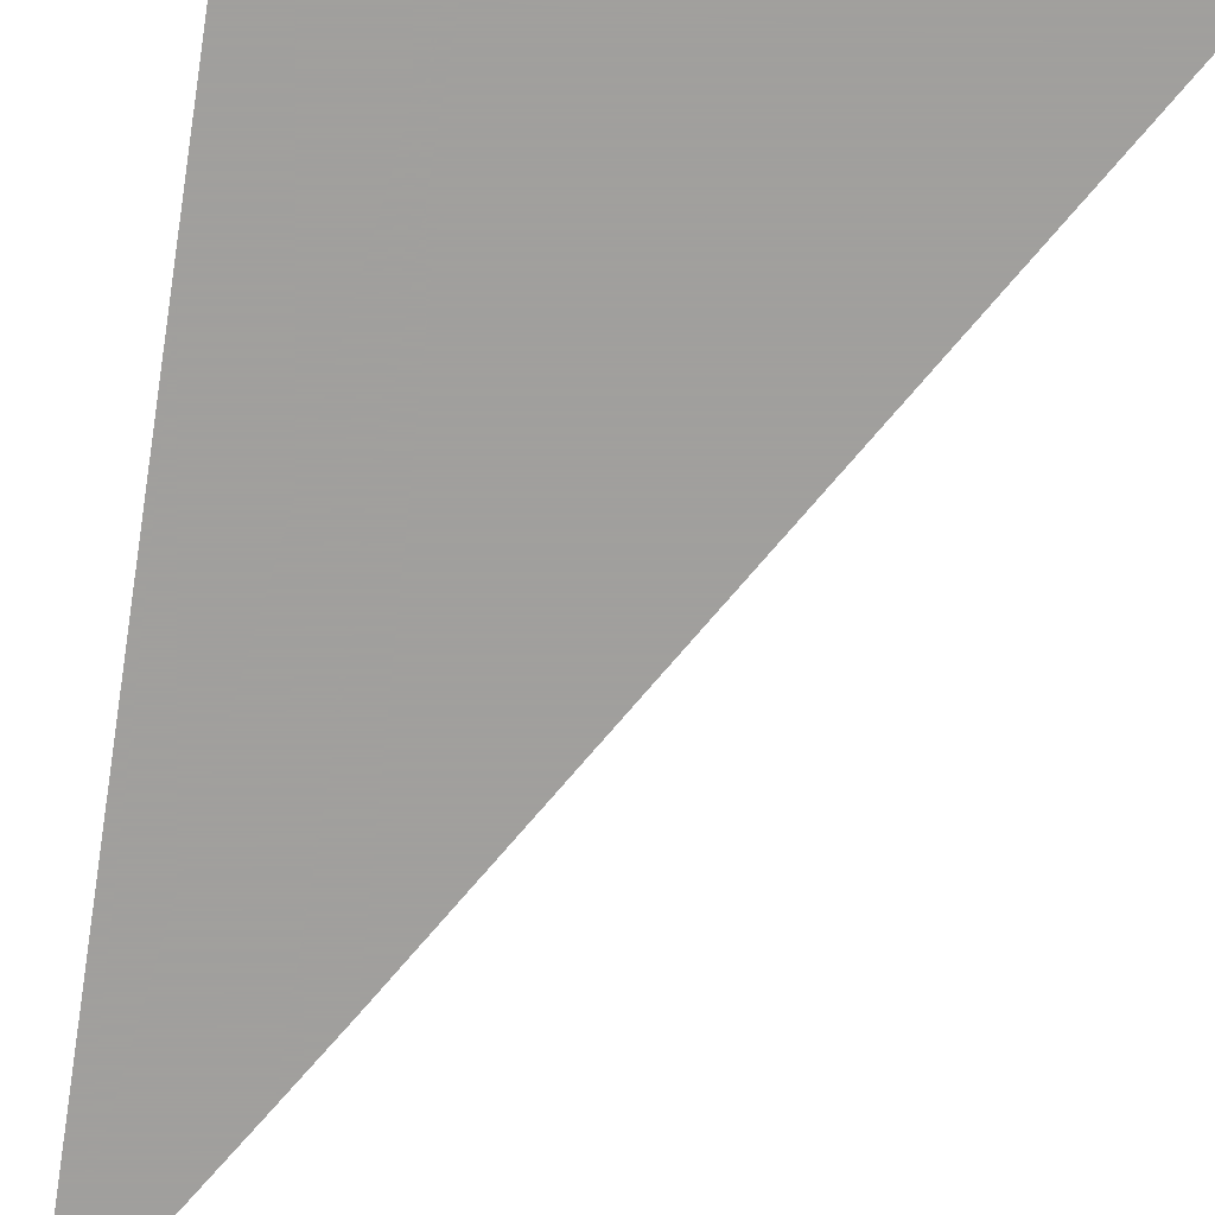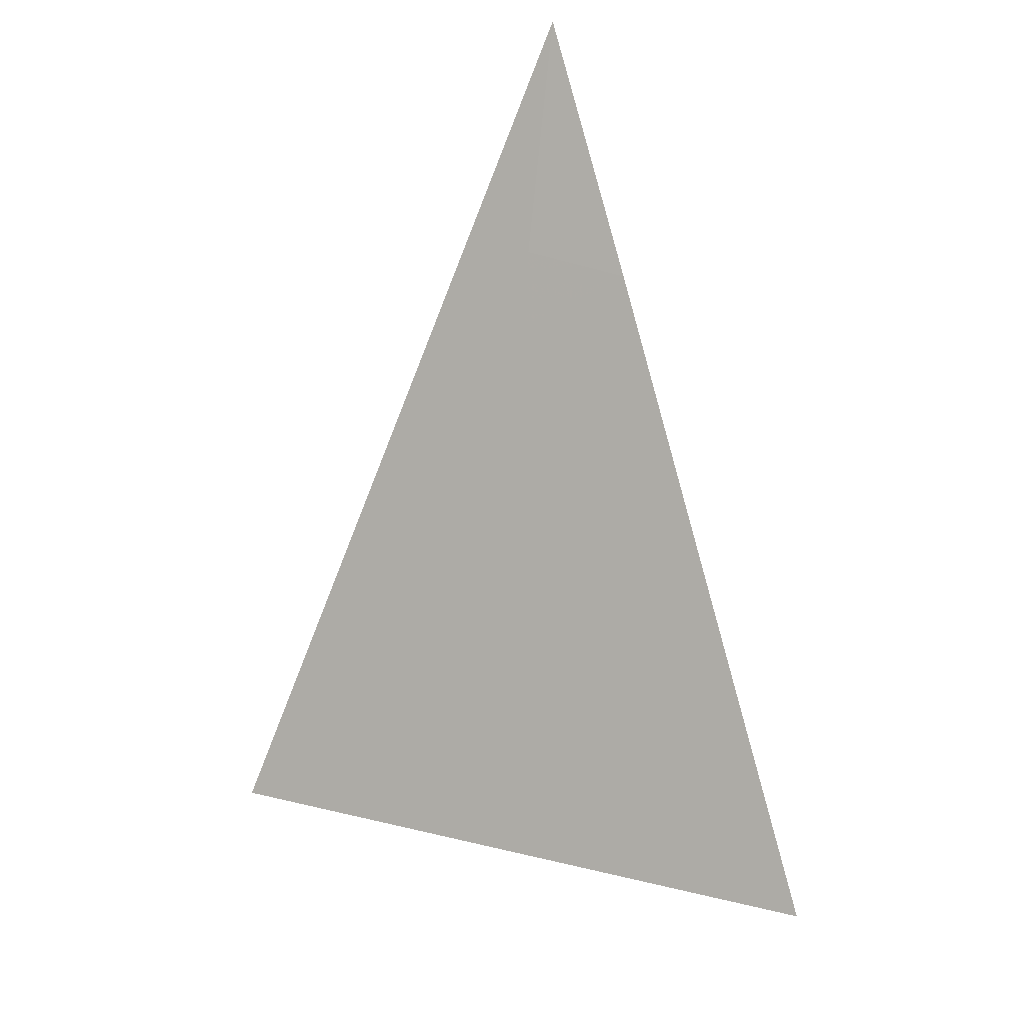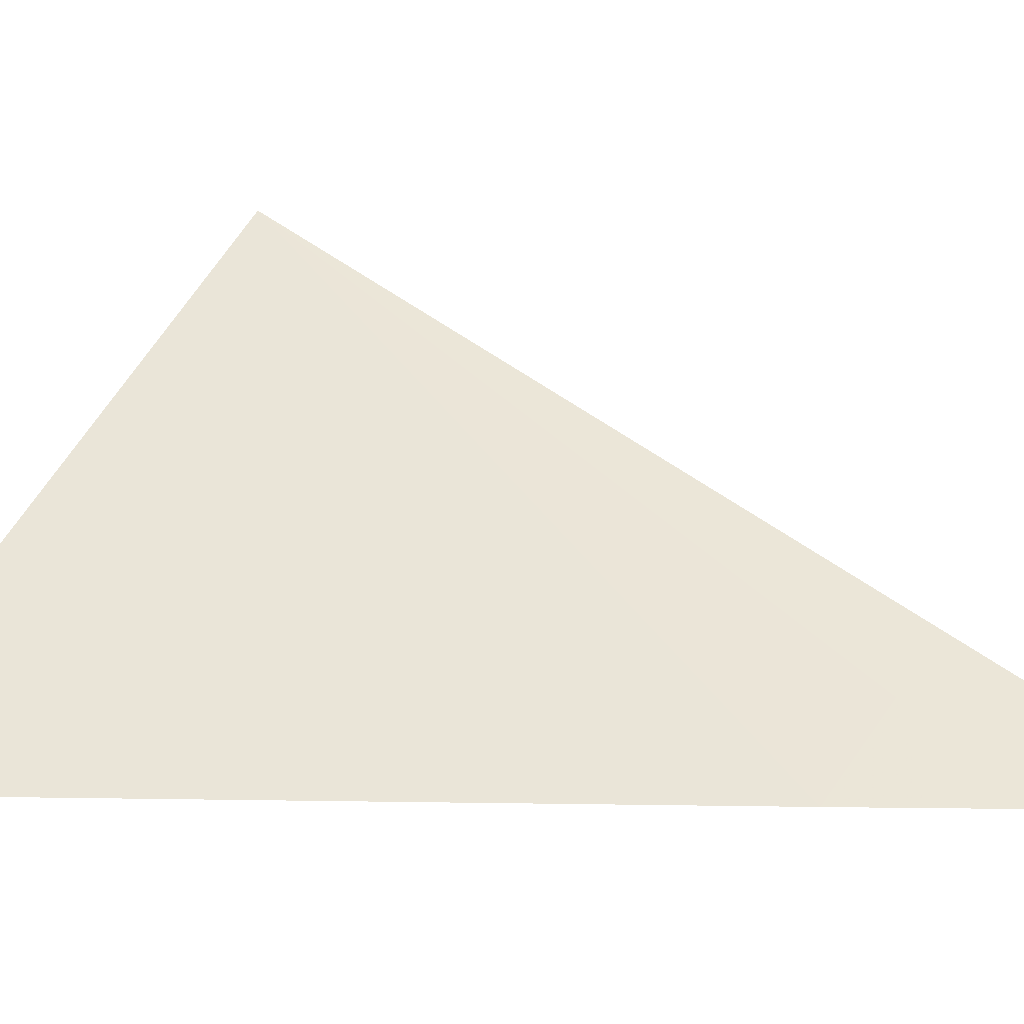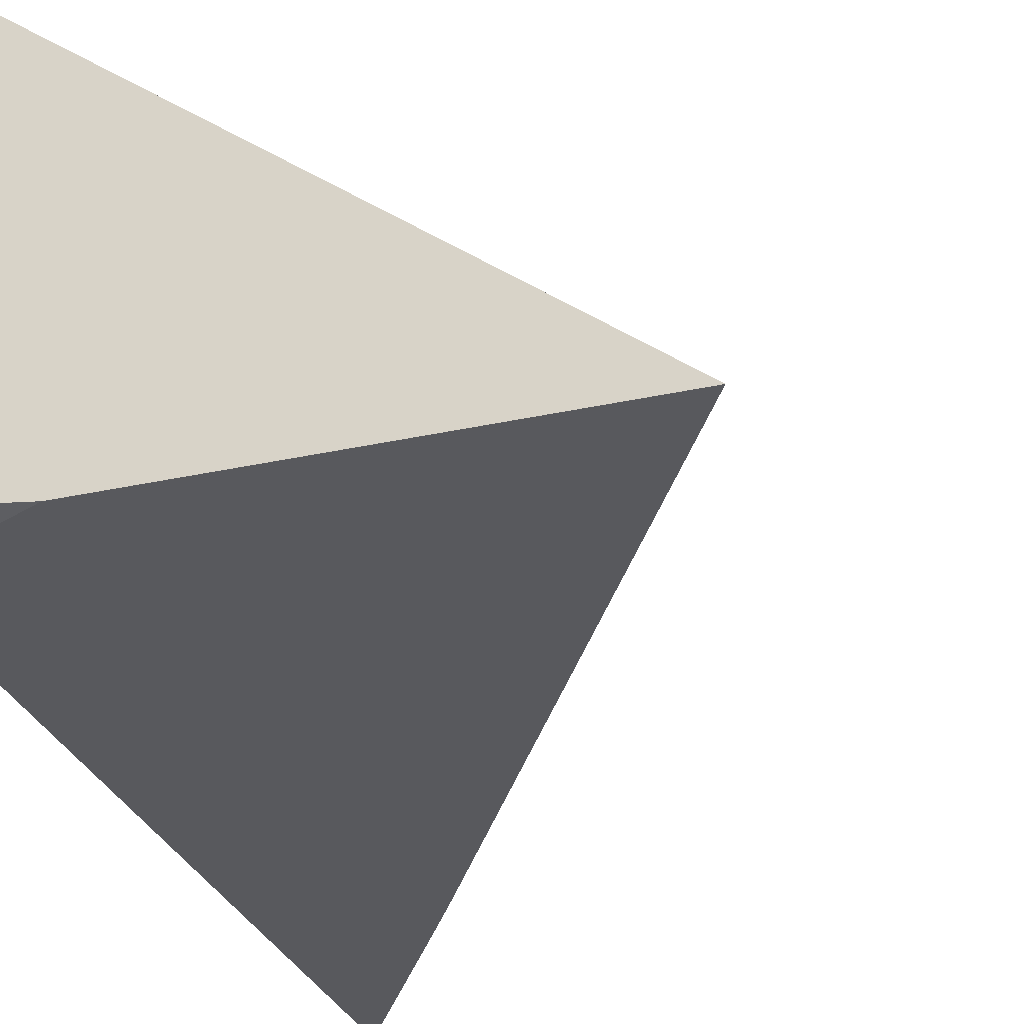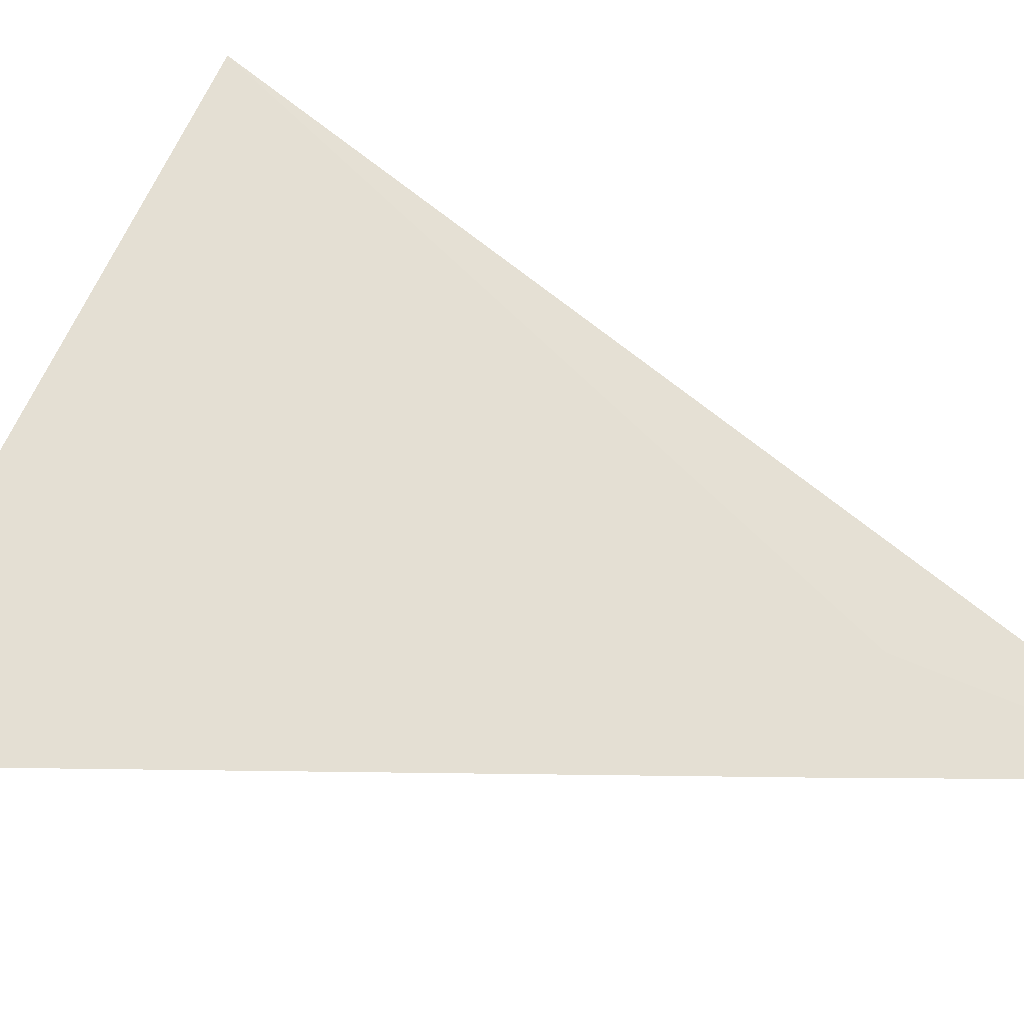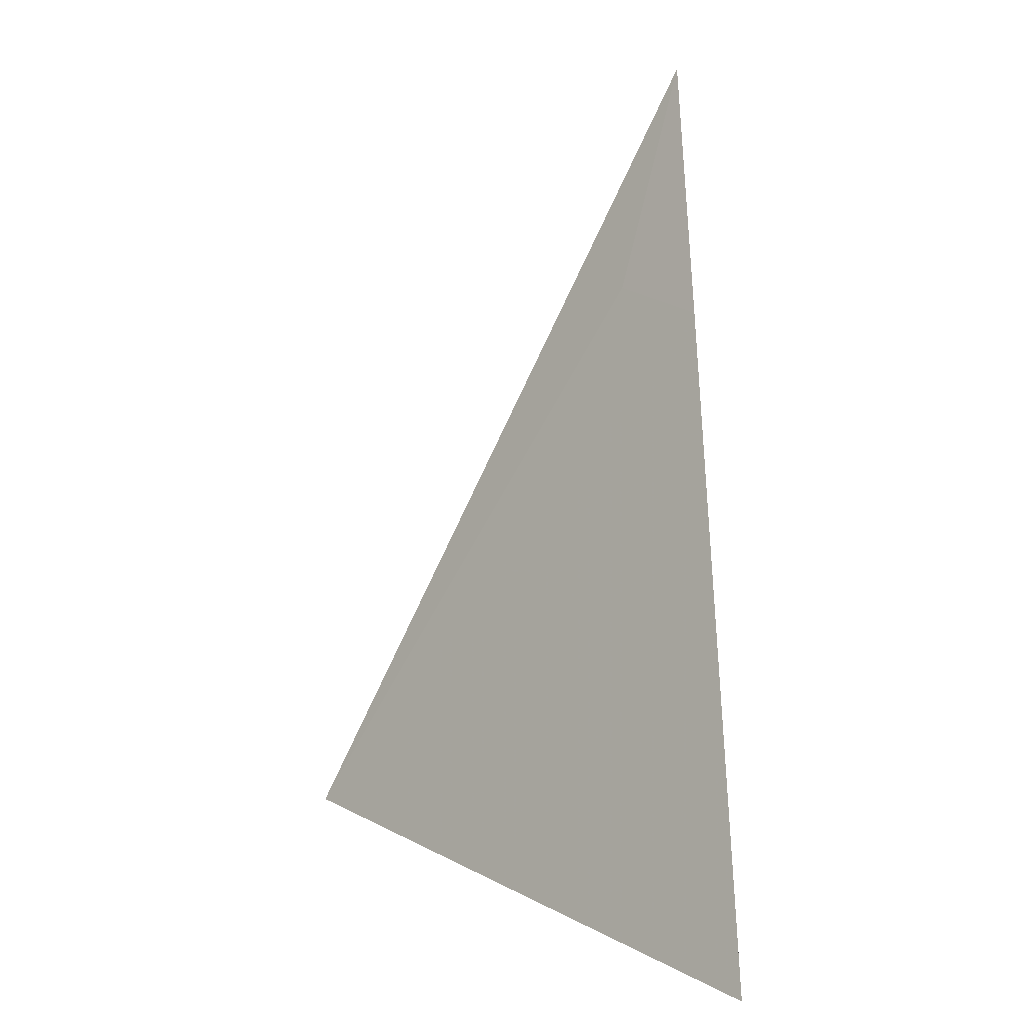
<metadata>
{"format":"obj","ext":"obj","renderer":"f3d","projection":"perspective","resolution":1024,"background":"white","views":[{"elev":-71.5,"azim":-9.2,"up":"+Z"},{"elev":26.8,"azim":59.2,"up":"+Y"},{"elev":6.1,"azim":124.1,"up":"+Z"},{"elev":-29.9,"azim":18.1,"up":"+Z"},{"elev":23.5,"azim":122.1,"up":"+Z"},{"elev":16.2,"azim":85.2,"up":"+Y"}]}
</metadata>
<code>
v 0.0152 -0.01264 -0.00643
v 0.0163 -0.01264 -0.00658
v 0.0152 -0.01264 -0.002944
v 0.0152 -0.01214 -0.00658
v 0.01977 -0.01264 -0.00658
v 0.01653 -0.007167 -0.00658
v 0.01592 -0.007719 -0.005842
v 0.01572 -0.00706 -0.005997
v 0.0152 -0.004992 -0.00658
v 0.01619 -0.006613 -0.00658
f 3 6 7
f 3 7 8
f 8 10 9
f 6 8 7
f 3 5 6
f 6 10 8
f 2 6 5
f 3 8 9
f 2 9 10
f 2 4 9
f 1 4 2
f 1 9 4
f 1 3 9
f 1 5 3
f 1 2 5
f 2 10 6

</code>
